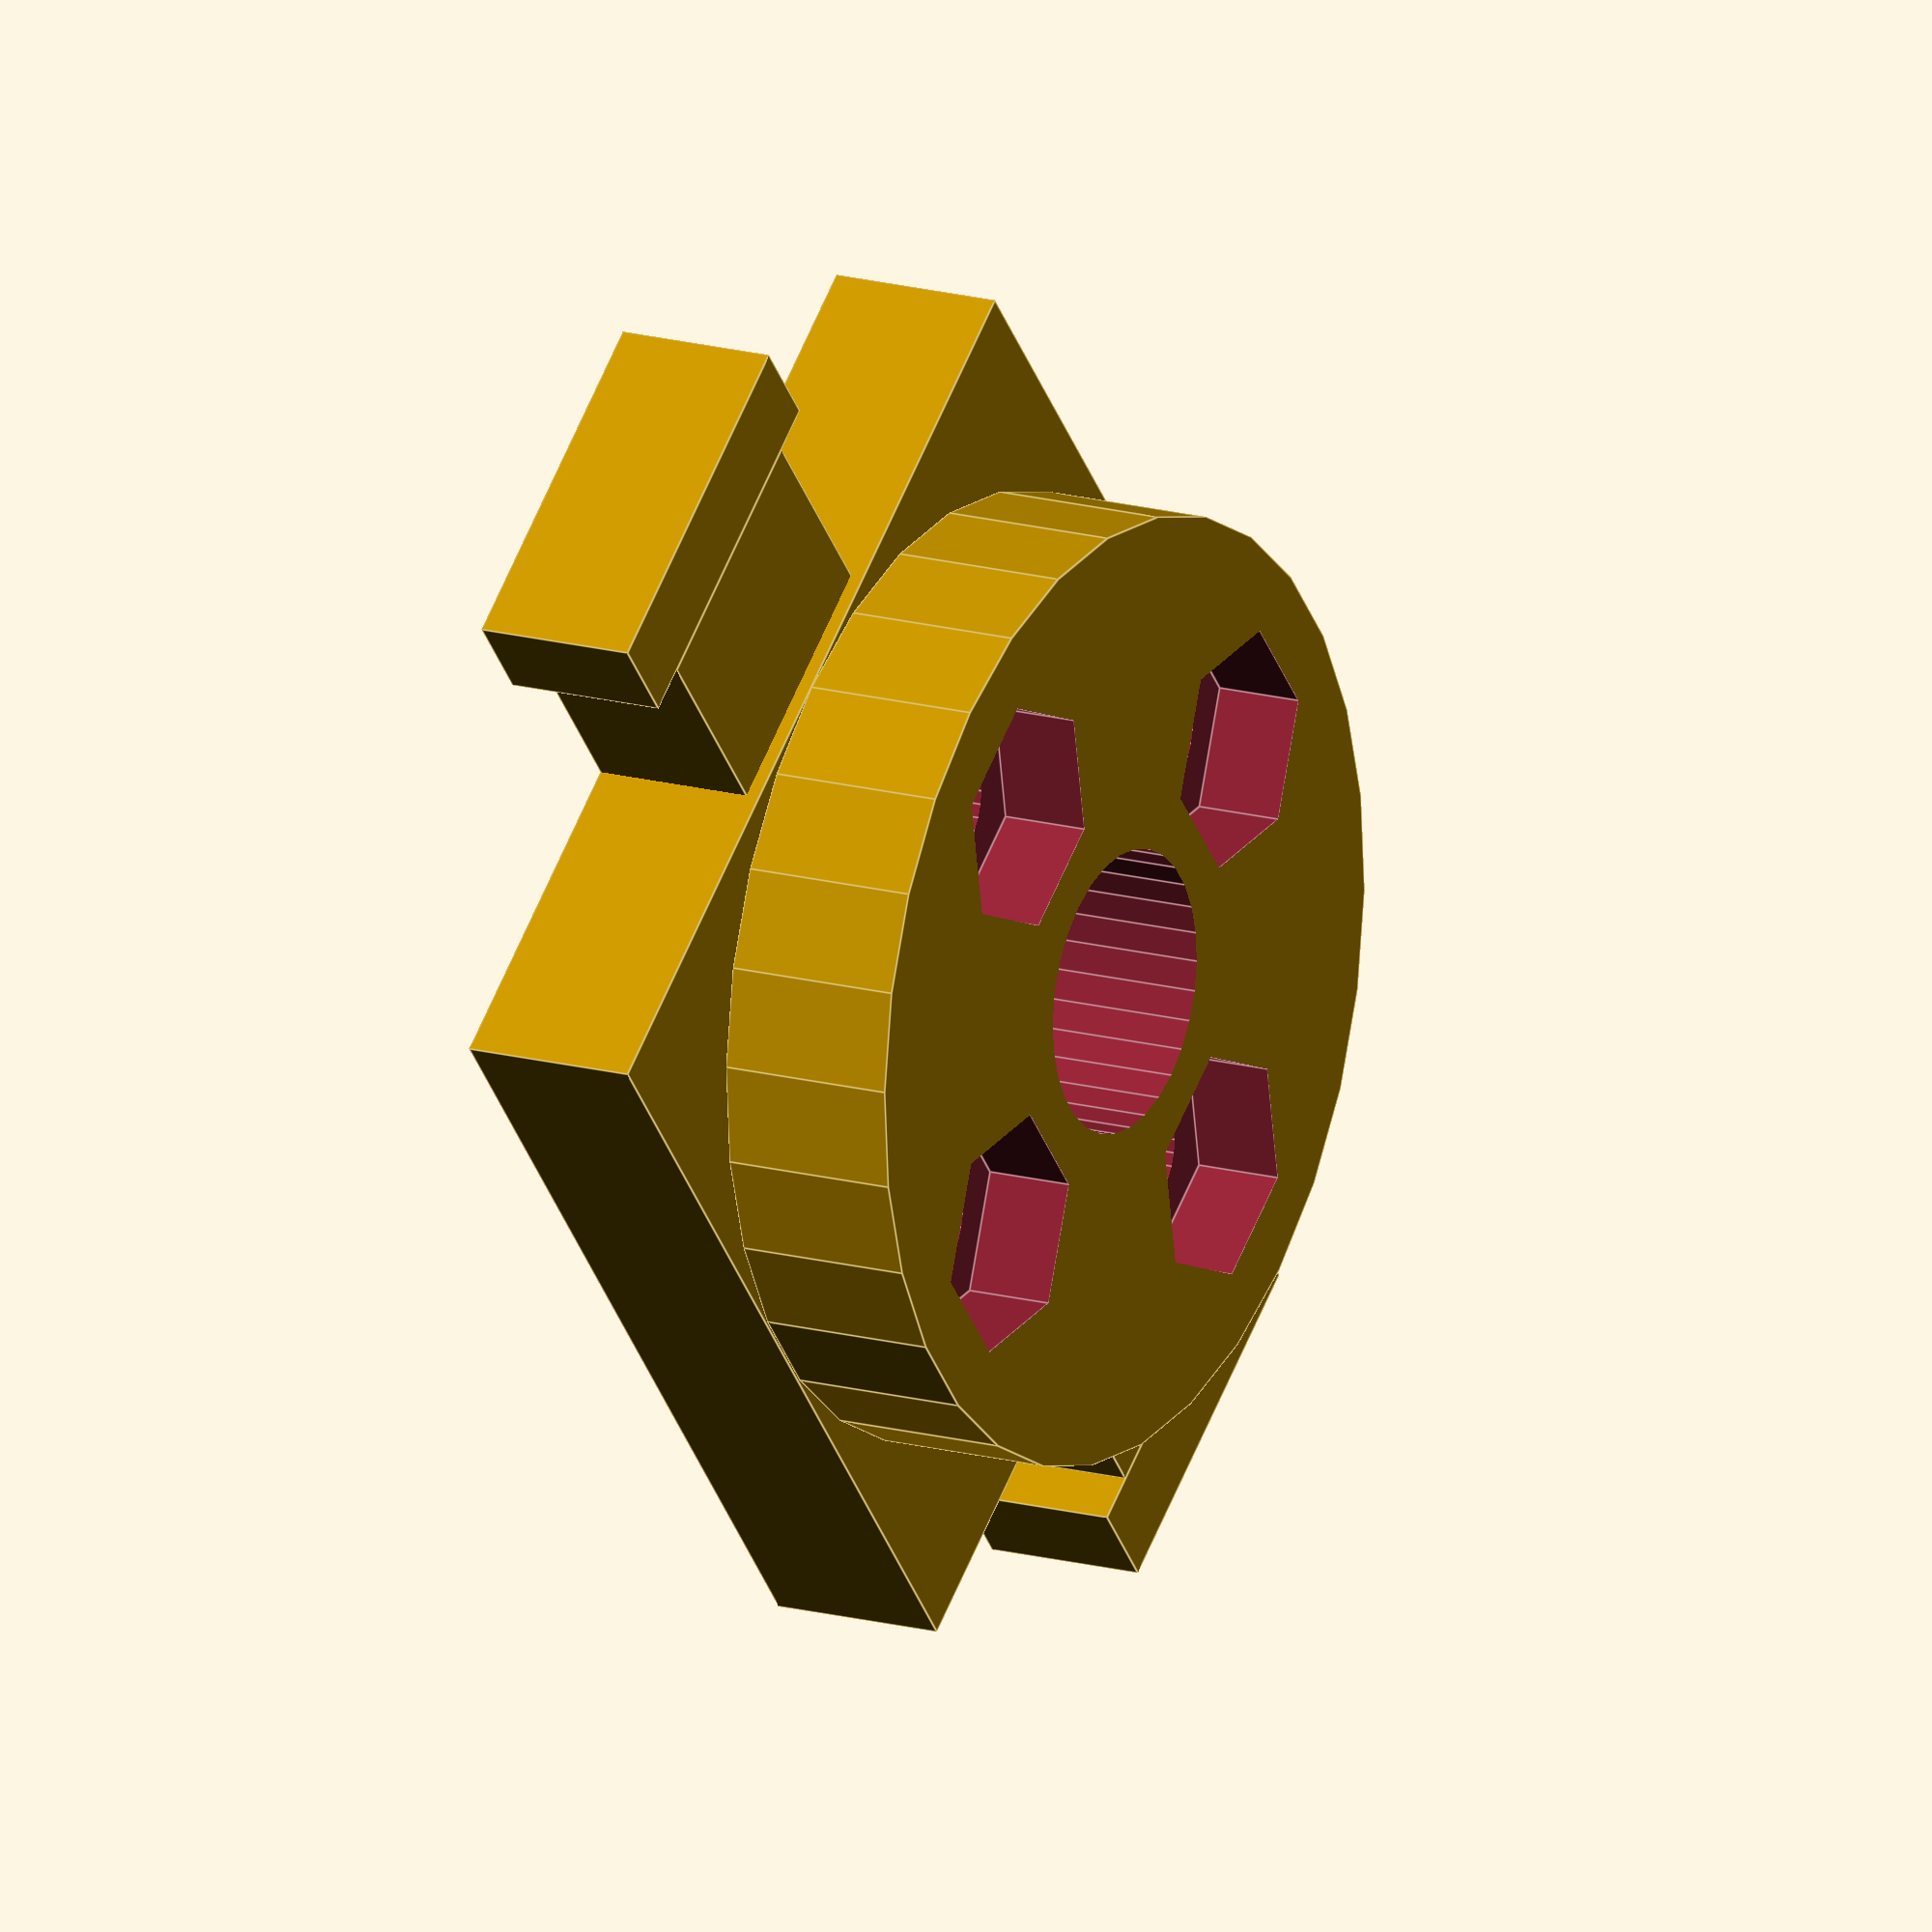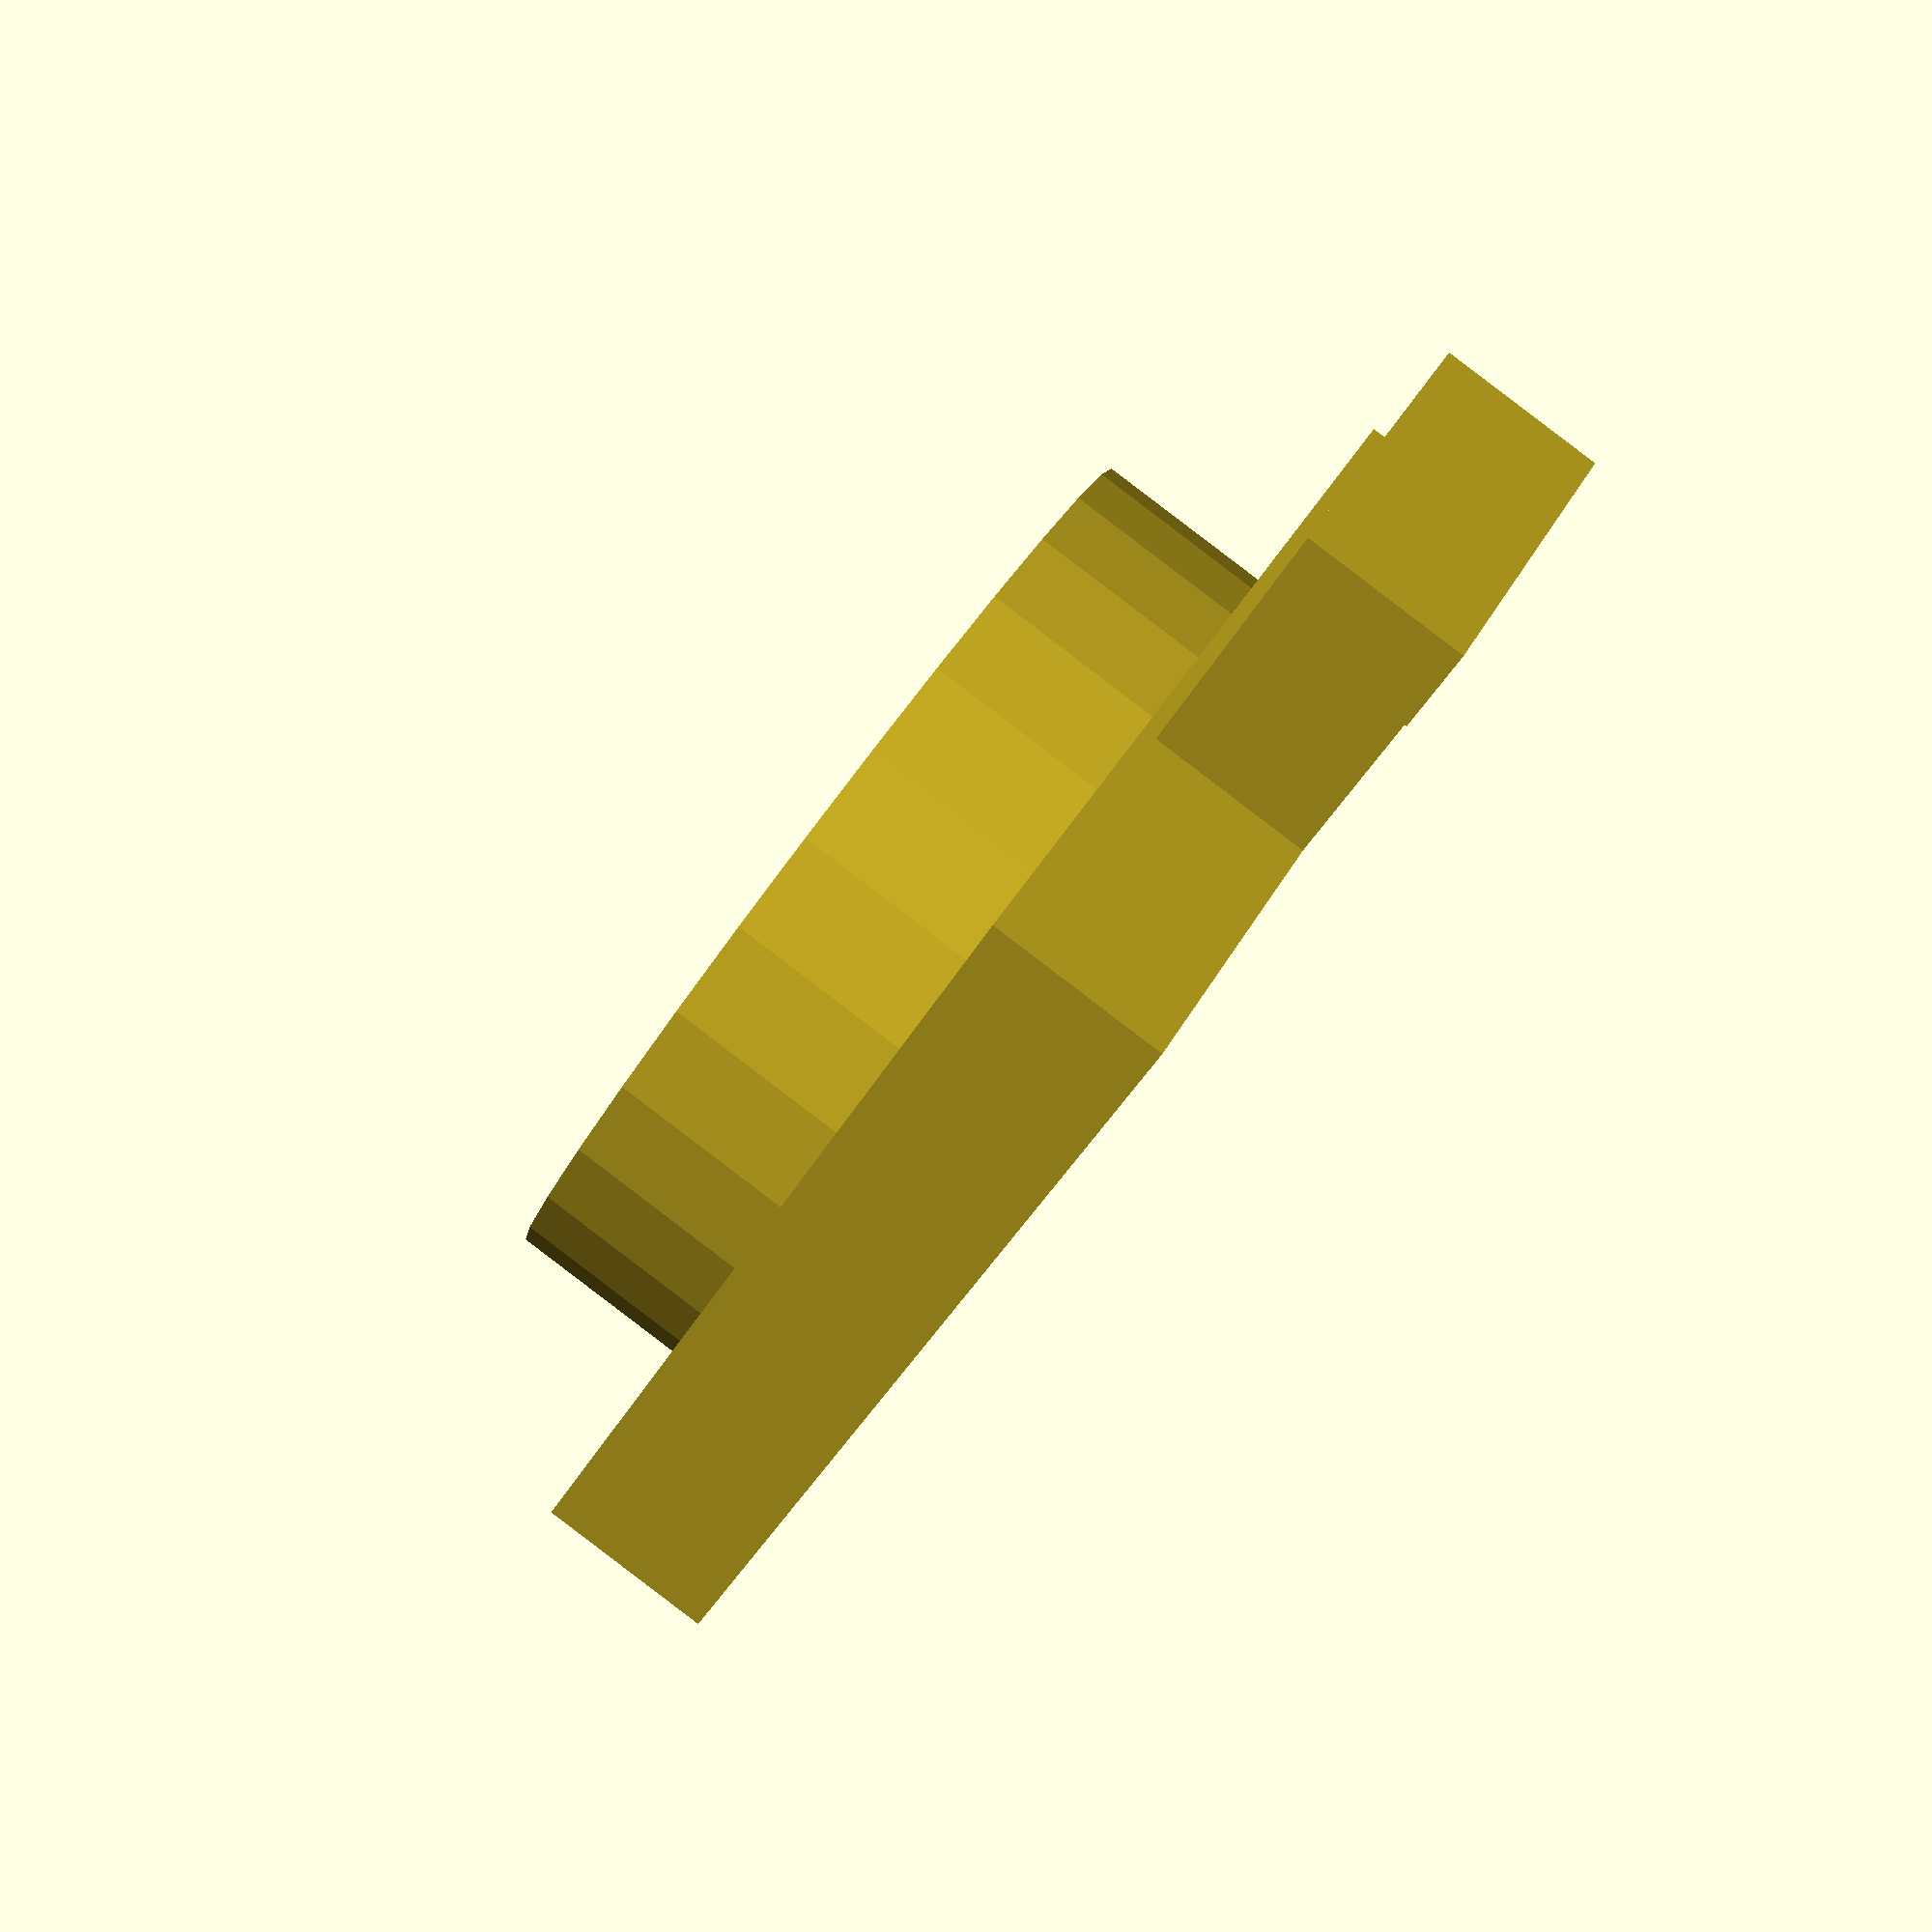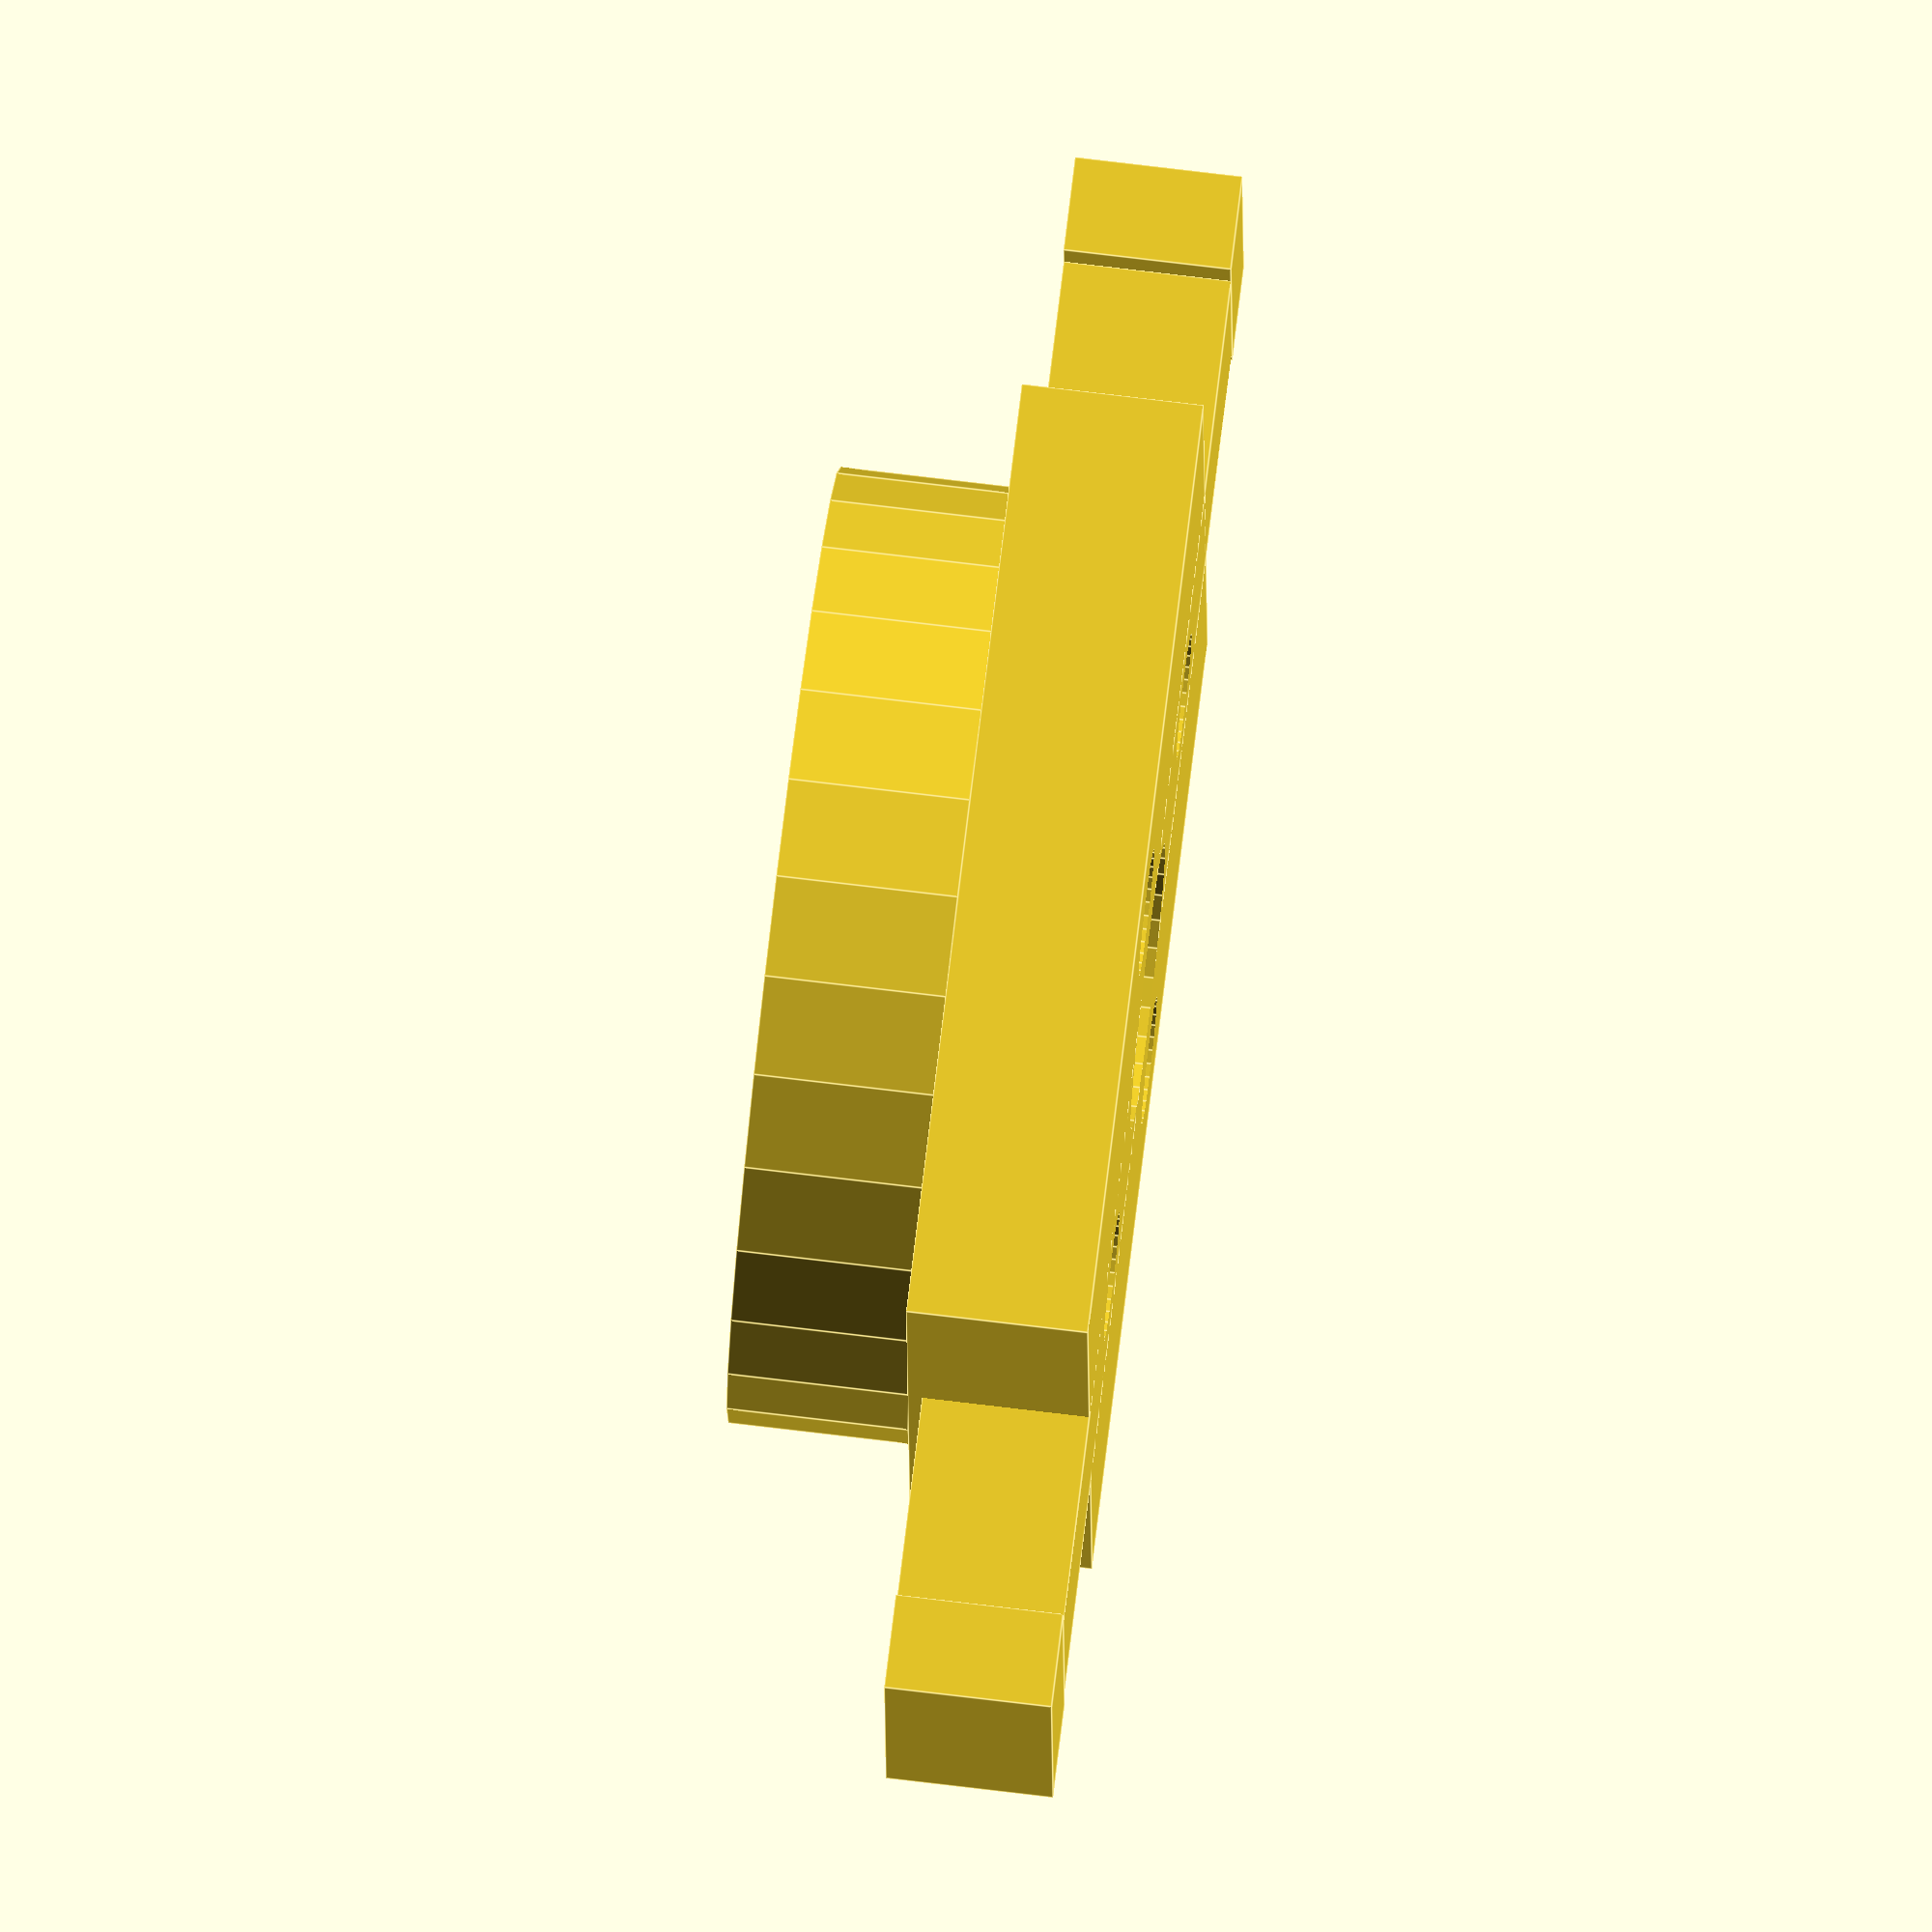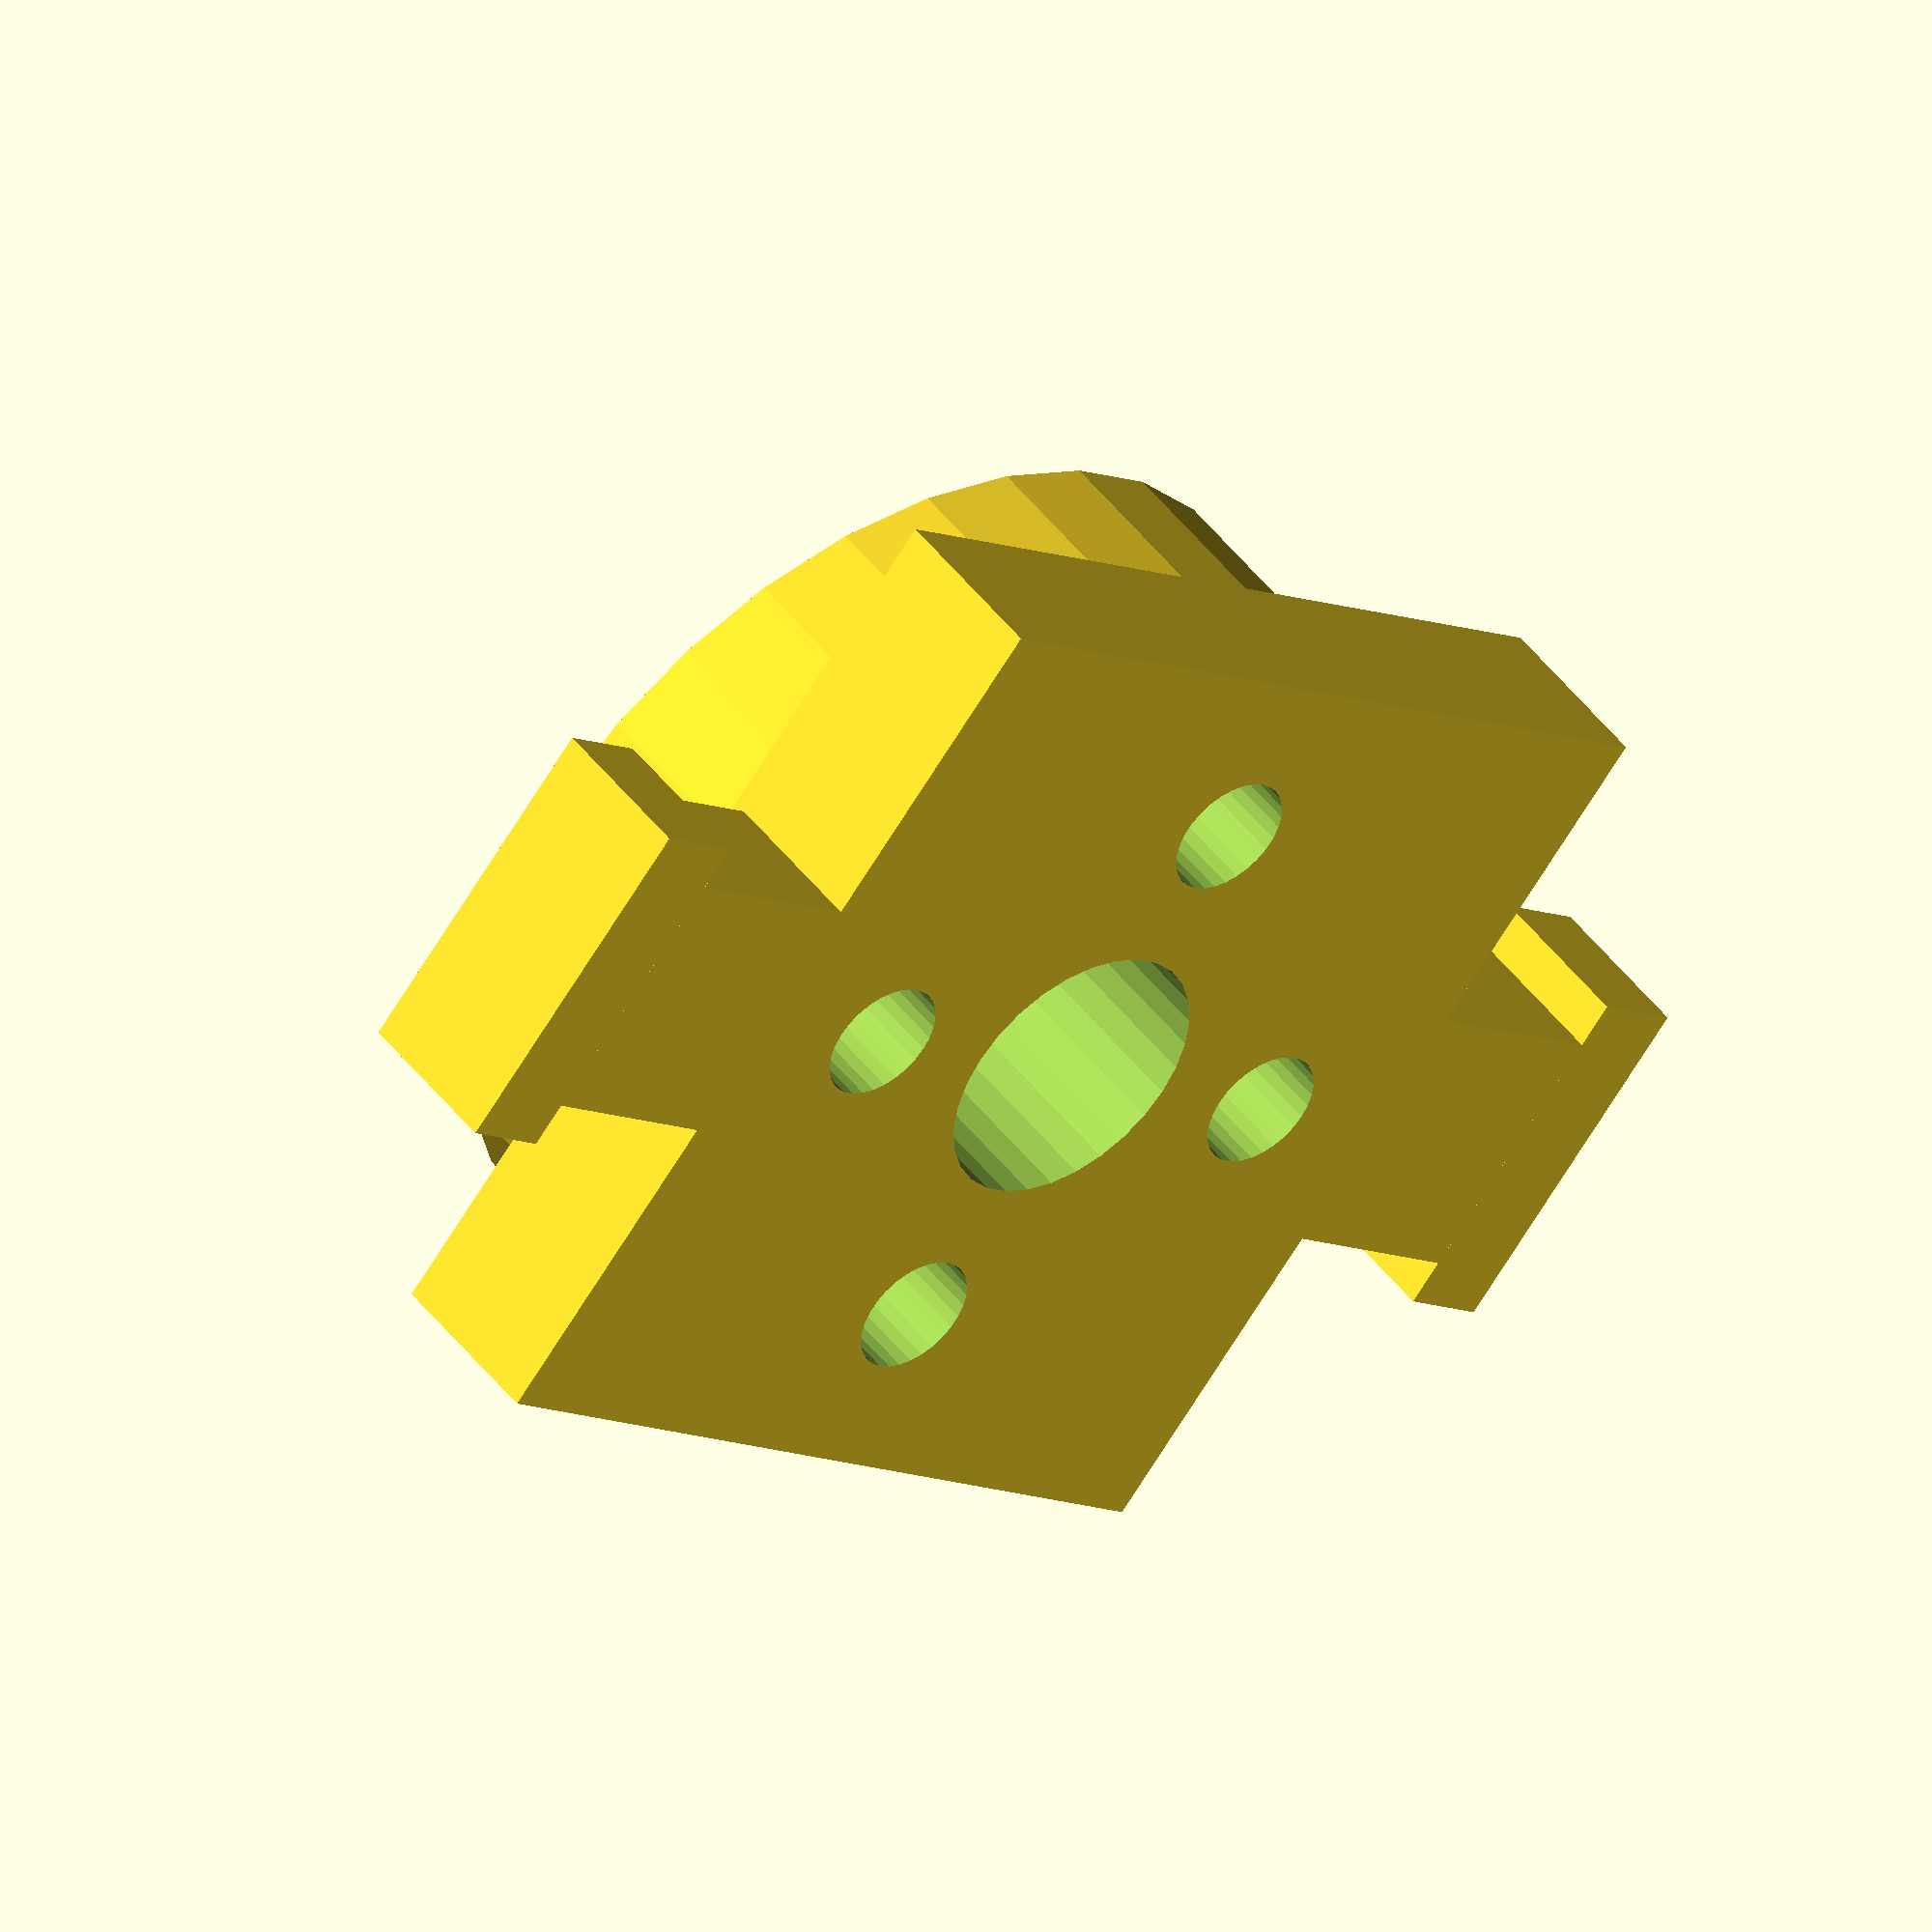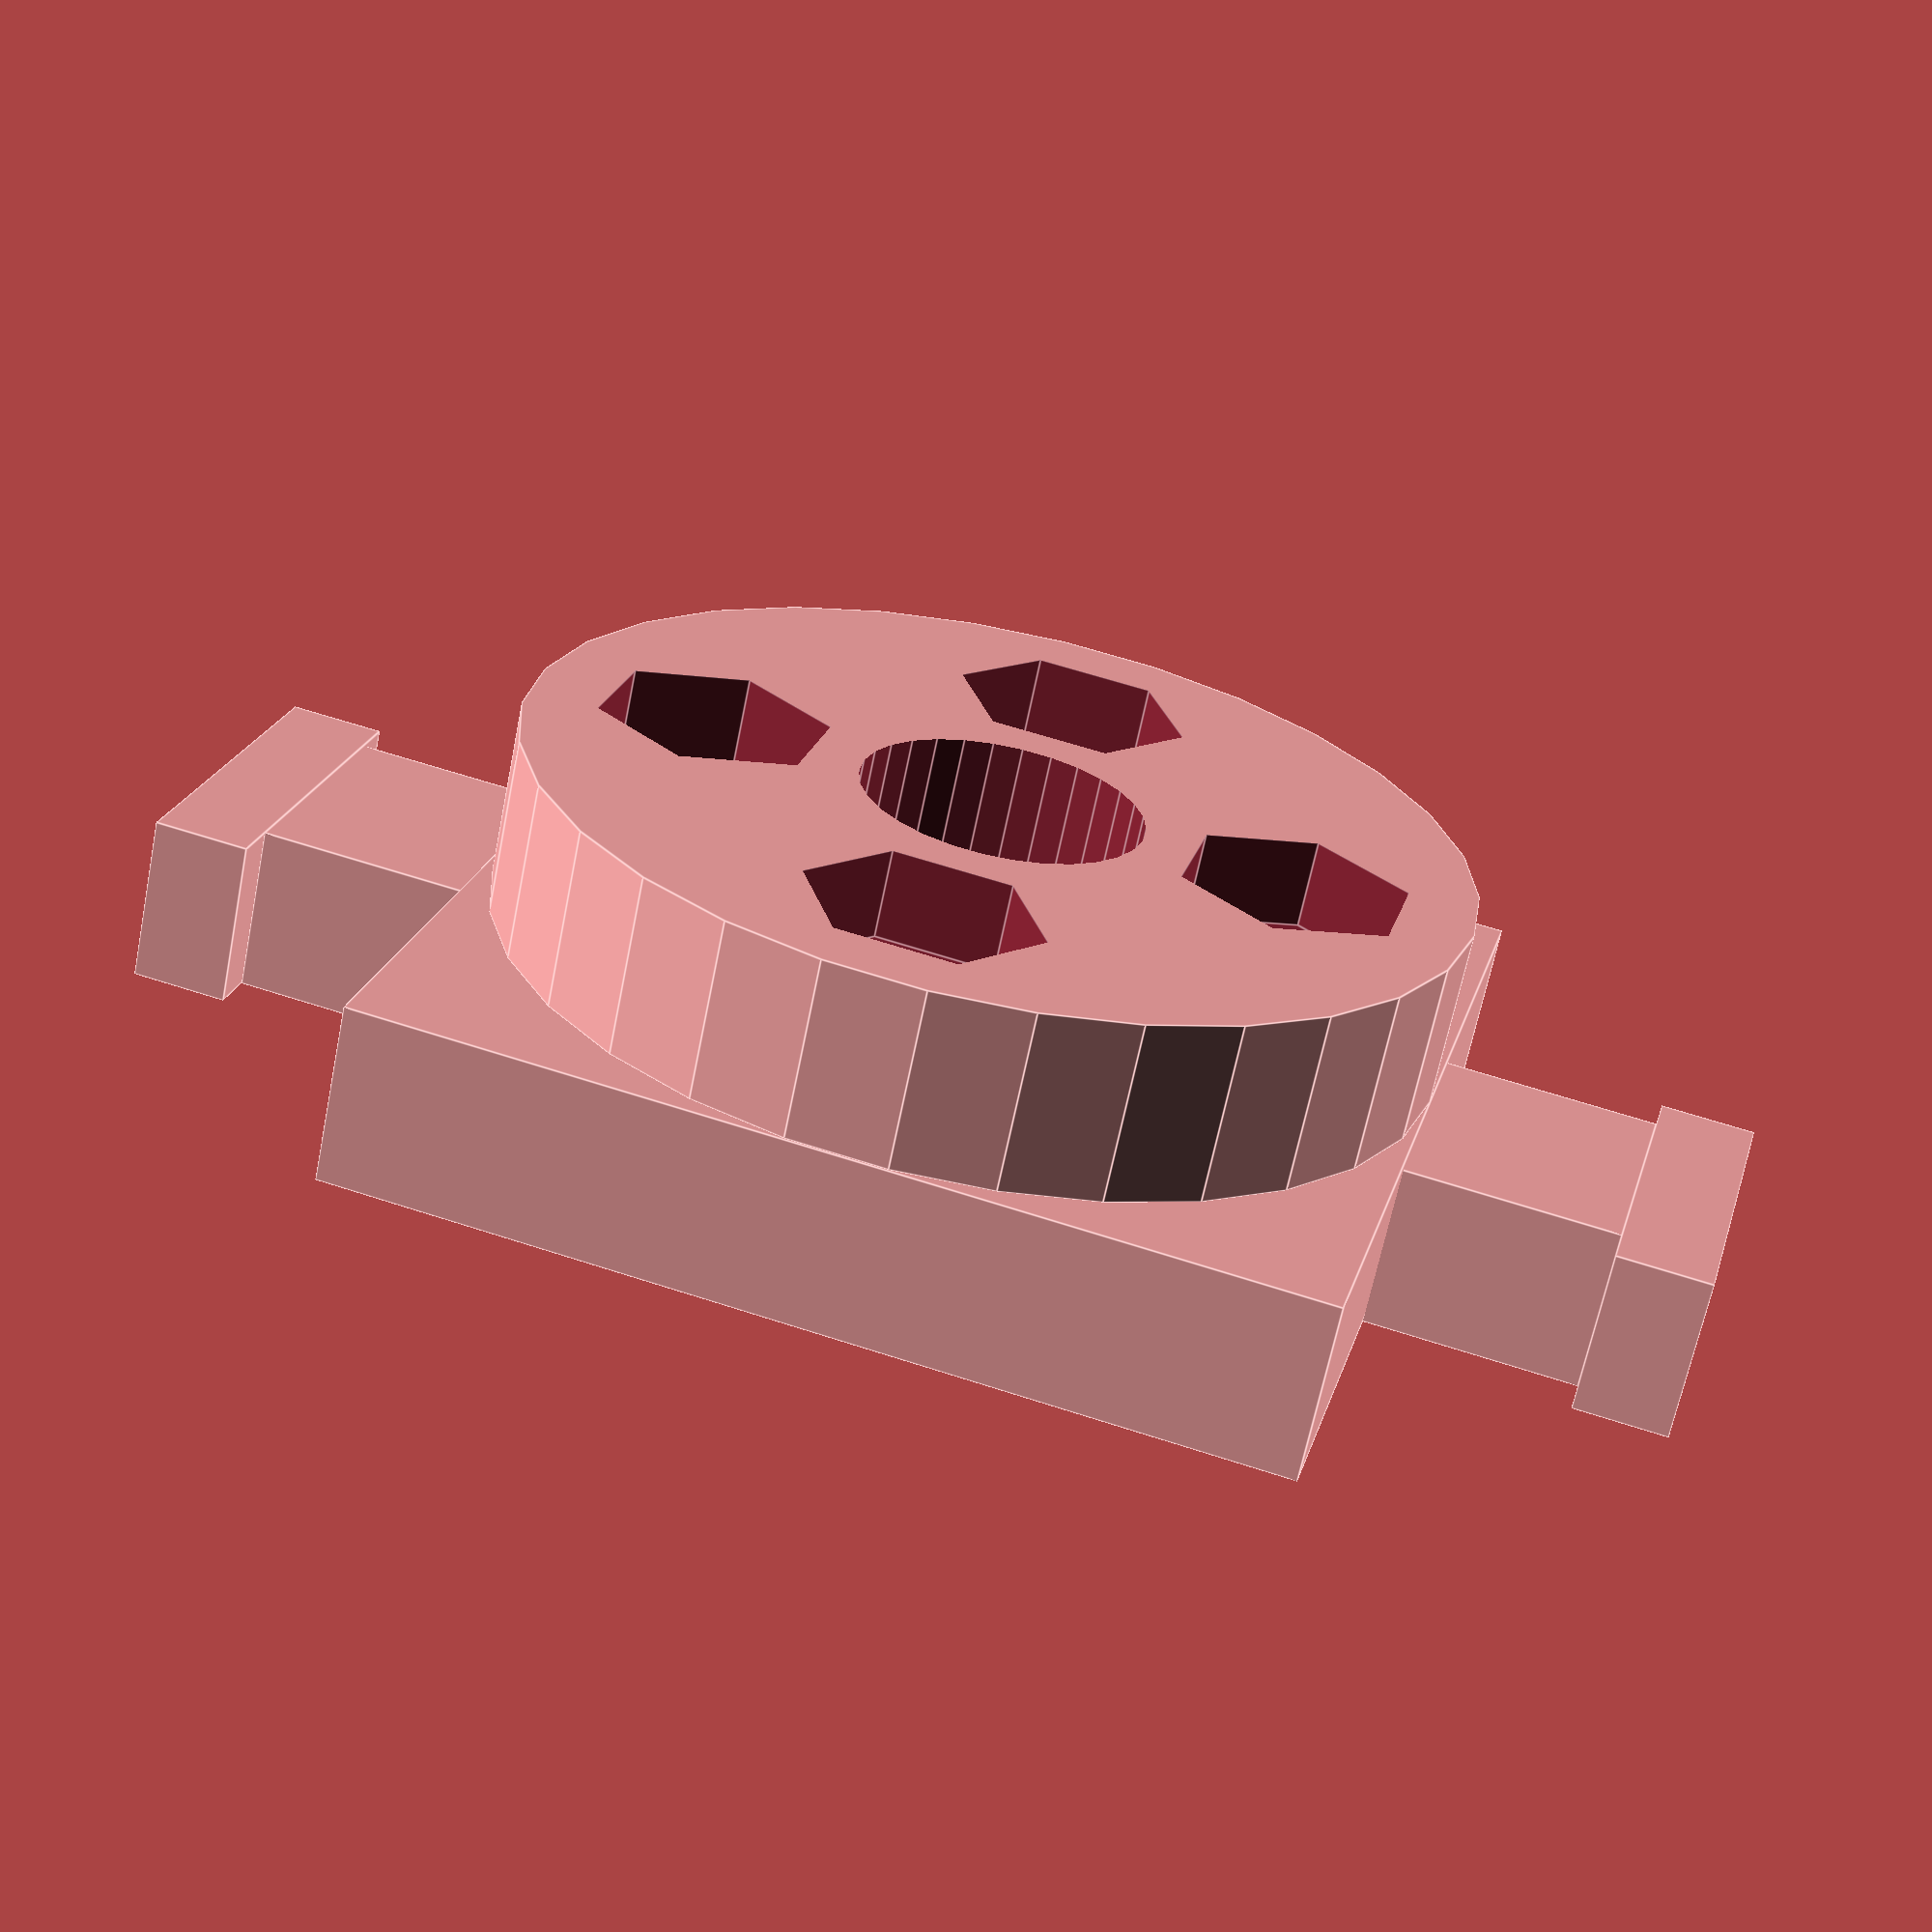
<openscad>

$fn = 30;
SPACER_LENGTH = 6;

ARM_THICKNESS = 3.8;

ARMS_SPACING = 20;
ARM_WIDTH = 20;

module spacer(length, width, thickness, support = false) {

    BLOCKER_THICKNESS = 2;
    SPACE = 0.3;
    CLEAR = 0.7;

    MAIN_HOLE_DIAMETER = 3;

    SCREW_DIAMETER = 2.7;
    NUT_DIAMETER = 5;
    NUT_HEIGHT = 1.9;

    difference() {
        union() {
            cube([ length, width, thickness ], center = true);

            translate([0, 0, - SPACE / 2]) {
                cube(size = [ length + thickness * 2 + CLEAR * 2, SPACER_LENGTH - SPACE, ARM_THICKNESS - SPACE ], center = true);
            }

            if (support) {
                translate([ 0, 0, thickness / 2]) {
                    cylinder(r = 10, h = thickness);
                }
            } else {
                translate([ 0, 0, thickness ]) {
                    //%cube(size = [ length, SPACER_LENGTH - SPACE, thickness ], center = true);
                }

                translate([ - length / 2, 0, thickness / 2 - 0.01 ]) {
                    rotate([90, 0, 90])
                    linear_extrude(height = length) {
                        polygon([[-1.5,0],[-(SPACER_LENGTH - SPACE) / 2, thickness + 0.01],[(SPACER_LENGTH - SPACE) / 2,thickness + 0.01],[1.5,0]]);
                    }
                }

                translate([ 0, 0, thickness / 2]) {
                    cylinder(r = 5, h = thickness);
                }
            }

            // Blocker
            translate([ - (length + thickness * 2) / 2 - BLOCKER_THICKNESS / 2 - CLEAR, 0, -SPACE / 2 ]) {
                cube(size = [ BLOCKER_THICKNESS, SPACER_LENGTH - SPACE + 2, ARM_THICKNESS - SPACE ], center = true);
            }

            translate([ (length + thickness * 2) / 2 + BLOCKER_THICKNESS / 2 + CLEAR, 0, -SPACE / 2 ]) {
                cube(size = [ BLOCKER_THICKNESS, SPACER_LENGTH - SPACE + 2, ARM_THICKNESS - SPACE ], center = true);
            }
        }

        // Main hole
        translate([ 0, 0, -10]) {
            cylinder(r = MAIN_HOLE_DIAMETER, h = 20);
        }

        if (support) {
            // Small hole
            for (i = [0 : 3]) {
                rotate([0, 0, i * 90]) {

                    //translate([-(length / 4 + MAIN_HOLE_DIAMETER / 2), 0, -5]) {
                    translate([-(length / 4 + 1.25), 0, -5]) {
                        cylinder(r = SCREW_DIAMETER / 2, h = 20);

                        // Nut
                        translate([0, 0, ARM_THICKNESS + 5 + 0.01]) {
                            rotate([0, 0, 90])
                                cylinder(r = NUT_DIAMETER / 2, h = NUT_HEIGHT, $fn = 6);
                        }
                    }
                }
            }
        }
    }
}

if (1) {
    // Small
    spacer(ARMS_SPACING, ARM_WIDTH, ARM_THICKNESS, true);
    //spacer(ARMS_SPACING, ARM_WIDTH, ARM_THICKNESS, false);

    // Large
    //spacer(ARMS_SPACING + ARM_THICKNESS * 2 - 1, 15, ARM_THICKNESS);
}


</openscad>
<views>
elev=163.8 azim=229.9 roll=240.1 proj=o view=edges
elev=270.4 azim=41.8 roll=127.2 proj=p view=wireframe
elev=286.3 azim=2.1 roll=96.9 proj=o view=edges
elev=133.0 azim=320.2 roll=35.2 proj=o view=solid
elev=65.4 azim=194.6 roll=348.6 proj=p view=edges
</views>
